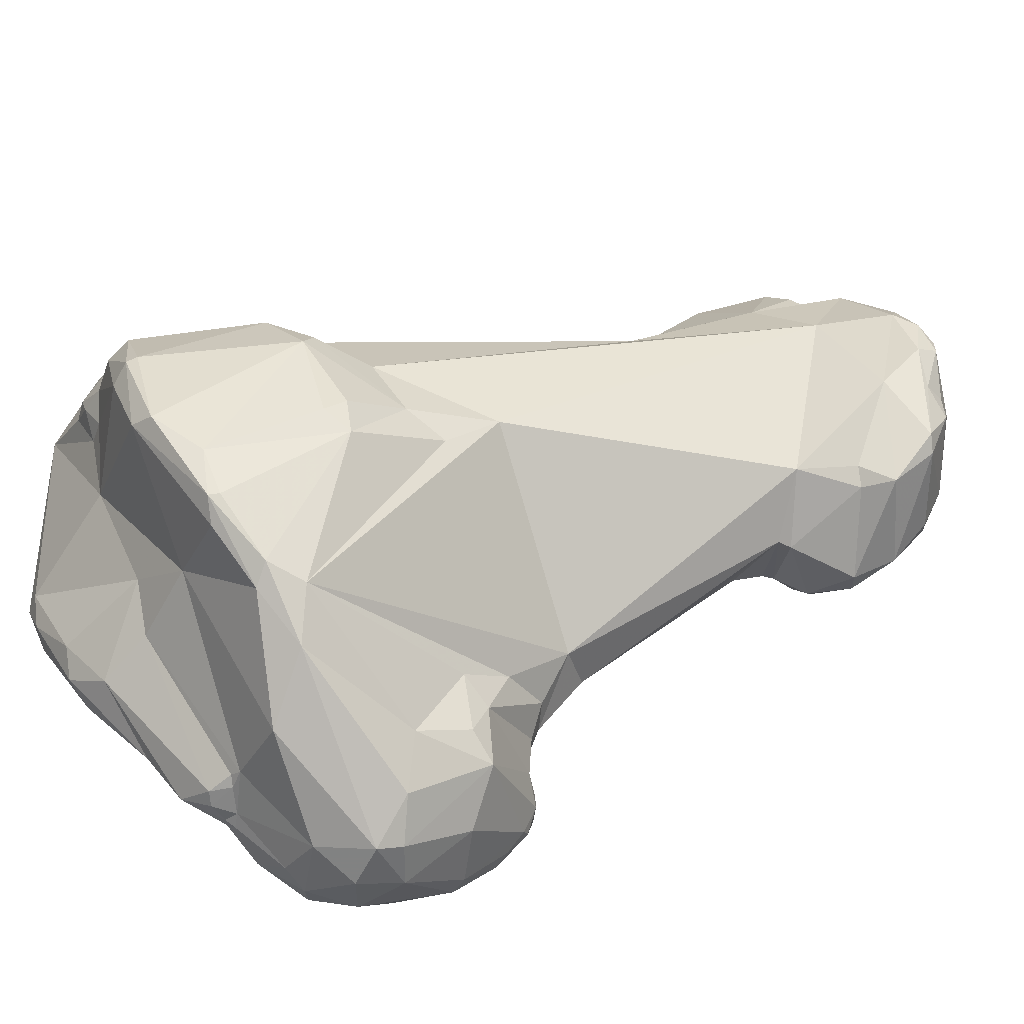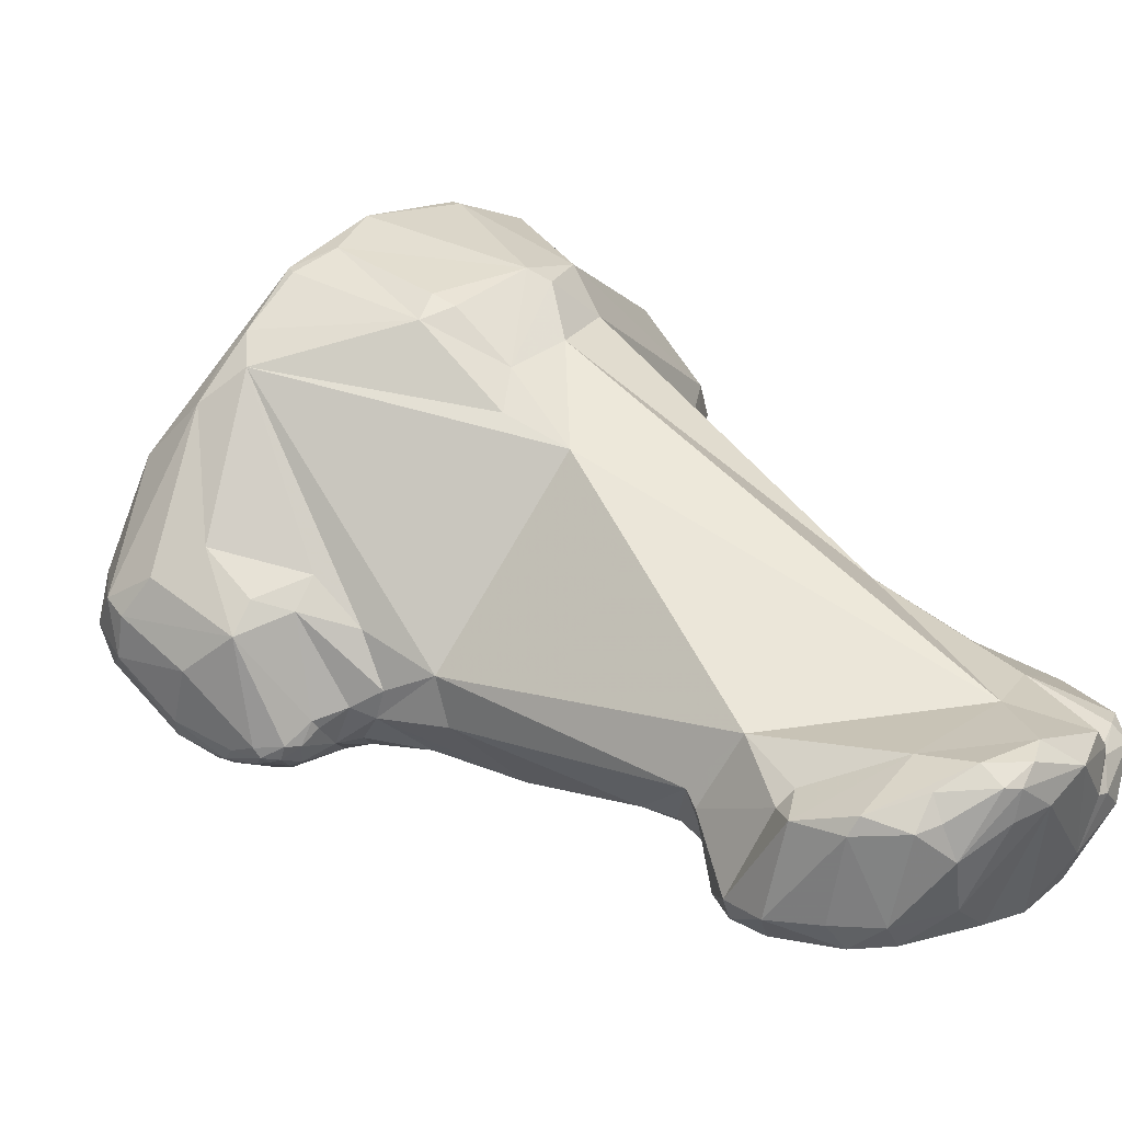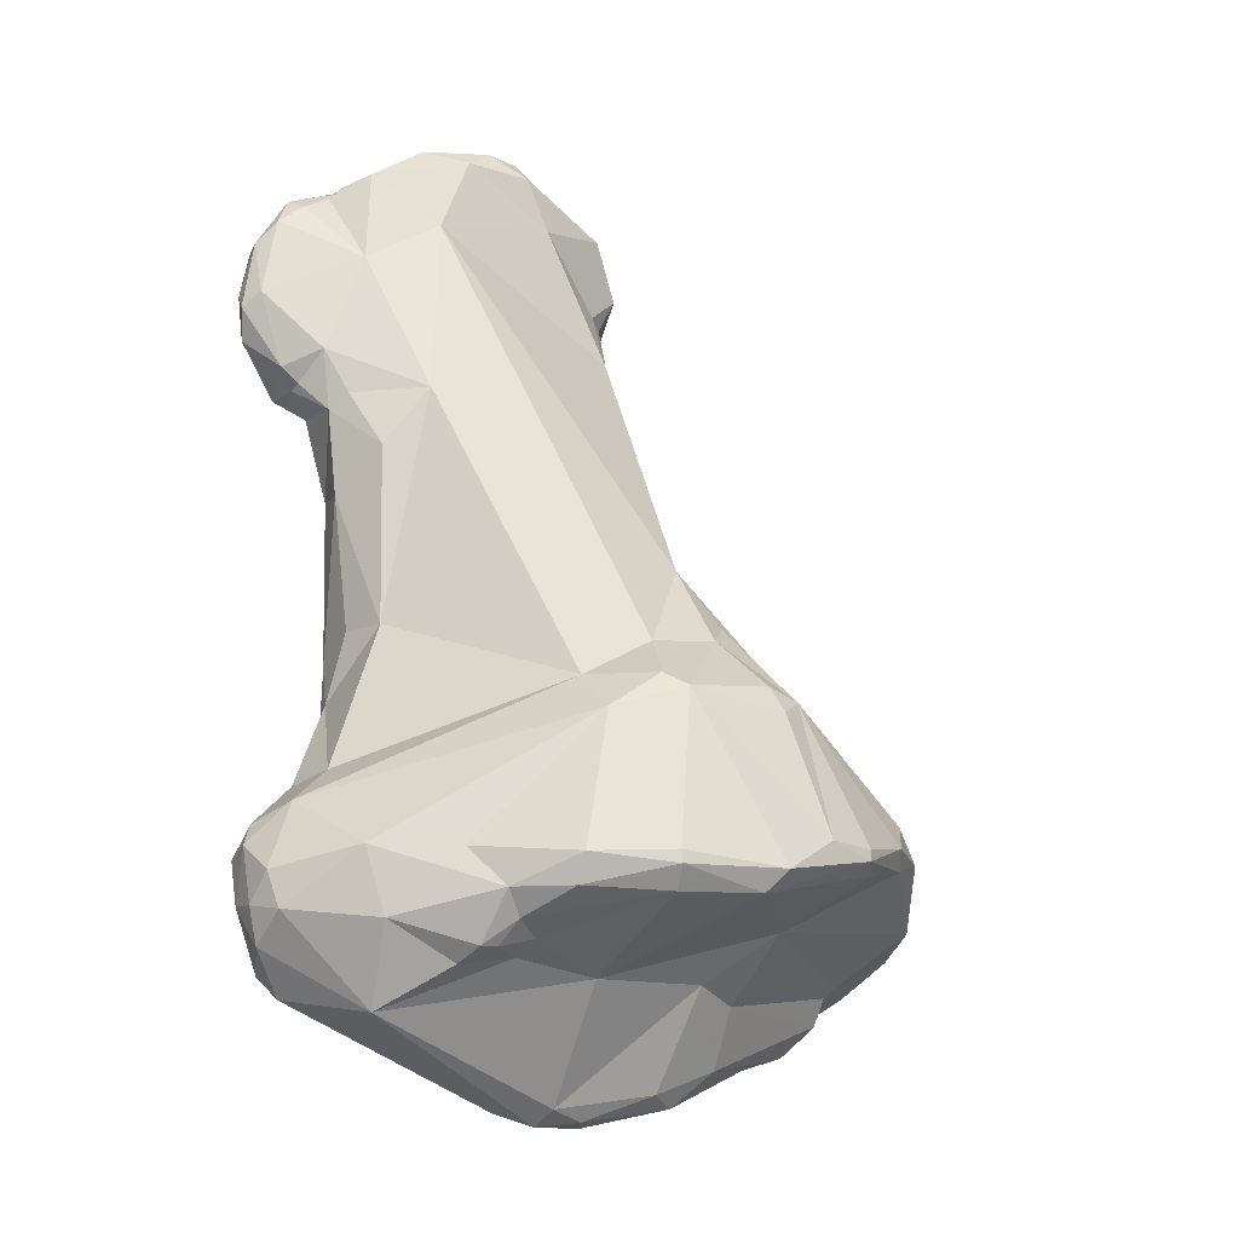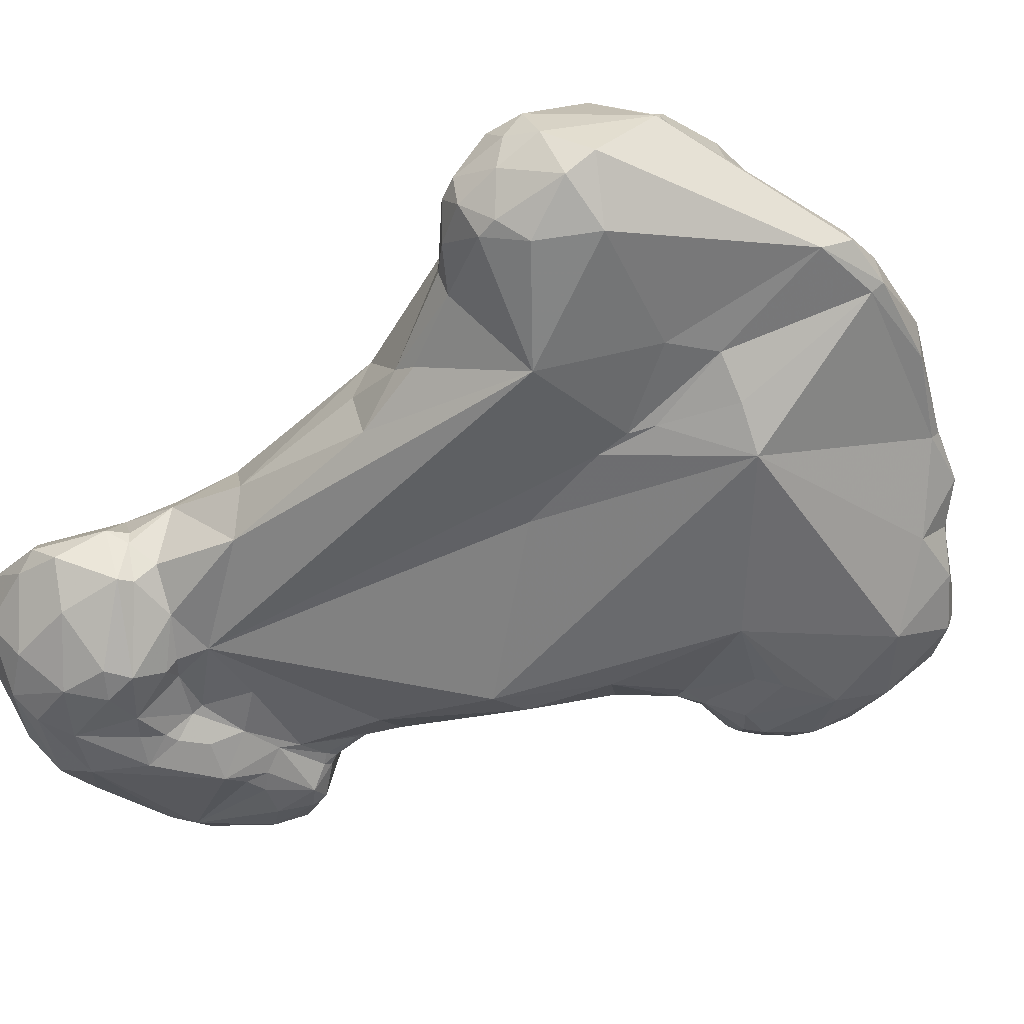
<metadata>
{"format":"obj","ext":"obj","renderer":"f3d","projection":"perspective","resolution":1024,"background":"white","views":[{"elev":43.9,"azim":-100.3,"up":"+Y"},{"elev":33.4,"azim":-28.2,"up":"+Y"},{"elev":-32.3,"azim":144.6,"up":"+Z"},{"elev":-49.0,"azim":139.0,"up":"+Y"}]}
</metadata>
<code>
o Generated_Mesh_From_X3D
v 71.7 -2.286 212.1
v 71.88 -2.61 210.6
v 71.02 -1.431 209.6
v 73.43 -2.103 214.5
v 73.93 -1.773 214.6
v 73.51 -1.685 214.5
v 72.45 -2.834 212.7
v 72.66 -2.663 213.3
v 72.99 -2.412 213.9
v 73.63 -3.109 213.4
v 73.23 -2.243 214.3
v 73.77 -2.617 214.1
v 74.05 -3.041 213.7
v 74.04 -2.491 214.3
v 74.59 -3.297 213.1
v 71.55 -1.648 212.4
v 72.42 -2.464 213.3
v 72.49 -2.043 213.6
v 72.99 -2.043 214.2
v 72.86 -1.772 214.1
v 71.77 -0.06251 212.6
v 73.15 -3.226 211.3
v 74.71 -3.429 211.6
v 70.78 -0.4484 210.8
v 70.76 -0.1718 209.6
v 70.95 0.738 210.8
v 70.86 0.8995 210.2
v 71.71 1.773 211.1
v 73.35 -2.9 208.9
v 71.71 -1.769 208.5
v 71.53 -1.174 208.4
v 71.89 -0.6083 208
v 72.82 -1.473 207.4
v 71.41 0.654 208.7
v 73.27 -0.4928 206.9
v 73.55 -0.681 206.7
v 73.46 -0.381 206.7
v 77.09 -2.546 215.3
v 74.93 -2.21 214.3
v 74.43 -1.449 214.5
v 75.59 -2.13 214.6
v 75.18 -0.9537 214.7
v 75.75 -1.286 215
v 75.92 -0.4524 215.1
v 74.27 -1.197 214.5
v 78.03 -3.419 214.5
v 75.41 -2.935 213.8
v 75.47 -3.011 213.5
v 75.93 -2.643 214.3
v 76.09 -2.876 213.8
v 74.43 1.351 213.5
v 72.85 1.035 213.3
v 73.52 1.668 212.9
v 77.01 -3.645 210.8
v 75.4 -3.4 212
v 73.03 2.476 211.5
v 73.35 -0.07523 207
v 73.61 1.176 207.2
v 72.95 3.267 208.1
v 74.33 -1.591 206.9
v 73.6 0.05019 206.4
v 73.59 0.6535 207
v 73.73 0.4572 206.4
v 74.24 -0.2937 205.7
v 75.76 -0.416 205.1
v 75.6 -0.1673 205
v 73.77 0.9375 207
v 80.11 -3.656 216.7
v 79.02 -3.367 216.6
v 77.02 -1.096 216.4
v 76.89 0.2261 216
v 75.81 0.855 214.3
v 75.16 1.898 213
v 74.01 4.906 209
v 80.42 -3.253 206.8
v 77.72 -0.3056 203.6
v 78.18 0.3272 203.2
v 77.36 1.005 204.1
v 82.05 -2.045 226.9
v 81.39 -1.587 227.2
v 80.91 -0.8359 227
v 81.04 -2.683 224.5
v 79.91 -1.971 224.7
v 79.74 -1.366 224.7
v 79.99 -1.141 225.9
v 80.52 -2.257 225.4
v 80.75 -2.582 223.3
v 81.1 -2.072 222.4
v 81.89 -2.788 223.9
v 82.49 -2.852 224
v 82.2 -2.709 223.4
v 81.93 -2.245 222.4
v 83.16 -3.133 224
v 82.38 -2.403 222.7
v 80.35 -2.456 223.9
v 80.17 -2.228 223.6
v 80.66 -1.96 222.7
v 80.92 -2.15 222.7
v 80.77 -1.91 222.4
v 80.07 -0.1887 222.9
v 80.03 0.1243 222.5
v 81.1 -2.544 220.1
v 80.03 -1.775 220.5
v 80.81 -1.935 221.5
v 80.47 -1.626 221.4
v 82.76 -2.638 212.3
v 82.48 -2.605 208
v 82.94 -2.669 209.6
v 82.83 -2.625 208.7
v 75.23 5.774 209.3
v 75.28 5.73 208.1
v 75.65 6.254 208.4
v 76.82 6.478 207.2
v 81.47 -2.642 206.2
v 82.54 -2.073 205.7
v 77.68 2.136 205.3
v 79.04 2.791 205.3
v 77.76 4.175 206.4
v 80.36 -0.8113 202.8
v 78.93 0.8166 203.2
v 80.19 -0.5534 202.5
v 81.54 -0.4151 202.2
v 82.29 -1.031 202.6
v 80.54 0.02126 202.4
v 81.46 0.2592 202.5
v 85.13 -2.388 227.2
v 82.46 -1.589 227.6
v 83.7 -0.7613 228.1
v 82.02 -0.7917 227.8
v 82.49 1.663 227.8
v 83.38 0.8303 228.2
v 81.27 1.545 227.1
v 81.58 1.994 227.1
v 85.09 -3.348 224.7
v 86.06 -3.292 225.9
v 80.58 1.372 225.9
v 80.83 1.015 225
v 81.3 1.388 225
v 84.87 -2.978 223.8
v 85.25 -3.011 223.8
v 84.91 -2.467 223.2
v 85.81 -3.202 224.1
v 86.32 -3.259 223.5
v 83.5 -2.472 222.8
v 84.1 -2.868 223.4
v 84.85 -2.35 222.8
v 81.11 1.747 223.2
v 84.13 -2.316 221.6
v 81.11 4.783 215
v 80.12 5.26 213.4
v 79.14 6.851 210.9
v 79.78 7.137 210.3
v 85.95 -3.019 208.5
v 77.3 7.048 207.5
v 77.32 7.027 207.2
v 78.64 7.298 207.3
v 83.82 -2.287 206.3
v 82.15 2.975 204.5
v 86.21 -2.401 227.3
v 87.73 -1.43 227.1
v 83.16 1.739 227.9
v 83.17 2.284 227.4
v 84.8 1.393 228.2
v 84.55 2.338 228.1
v 84.34 2.685 227.5
v 84.98 2.222 228.2
v 85.89 1.374 228.1
v 88.14 -3.107 225.4
v 86.52 -2.862 226.8
v 87.19 -3.322 225.1
v 87.58 -2.288 226.9
v 83.48 2.403 226.3
v 88.32 -3.334 223.9
v 85.99 -2.443 222.3
v 87.35 -3.472 223.3
v 87.27 -3.314 222.4
v 87.98 -3.312 222.7
v 86.52 -2.859 222
v 85.95 -2.344 221.1
v 86.45 -2.586 221.7
v 87.32 -2.239 220.8
v 87.41 -1.737 218.1
v 87.15 -1.718 213.3
v 87.35 -0.3038 213.6
v 80.81 5.884 212.5
v 87.32 -1.359 211.2
v 87.42 -0.9758 211.8
v 82.63 5.851 211.9
v 83.01 6.733 210.5
v 80.12 7.006 211
v 82.49 7.09 210.1
v 88.01 -1.246 209.1
v 88.06 -2.323 206.2
v 79.99 7.368 206.1
v 80.33 6.863 205.6
v 82.42 6.406 205.3
v 82.66 6.942 205.7
v 82.73 7.002 206
v 86.96 -2.243 204.9
v 88.36 -1.633 204.6
v 88.04 -1.12 204
v 86.72 0.8526 203.3
v 85.63 2.596 204.1
v 84.32 2.943 204.5
v 84.24 3.617 204.7
v 85.09 3.418 204.4
v 87.08 1.762 227.7
v 88.25 -0.02505 227
v 85.5 2.537 227.9
v 86.1 2.53 227.3
v 88.96 -2.72 225.4
v 88.6 -0.1628 226.8
v 89.18 -0.8823 226.6
v 90.3 -1.457 224.8
v 90.05 -0.005899 225.7
v 88.94 0.3796 226.2
v 88.87 0.6953 226.3
v 88.4 1.416 226.5
v 89.11 0.4699 225.9
v 86.6 2.04 225.2
v 89.61 -2.572 224.3
v 89.54 -2.402 222.4
v 90.62 -1.223 223.1
v 88.36 1.296 223.8
v 88.57 -1.962 220.7
v 88.28 -1.498 220.3
v 88.98 -2.047 220.9
v 89.01 -0.9746 220.6
v 89.03 -0.6041 220.6
v 89.55 -0.6092 220.9
v 90.33 -1.398 221.8
v 88.22 0.623 219.9
v 88.89 0.4109 221.1
v 86.72 2.152 219.8
v 87.8 -0.5007 217.5
v 87.43 1.098 218.3
v 88.44 0.03428 219.6
v 87.12 0.9586 213.2
v 84.34 5.451 210.6
v 88.93 -0.9878 208.3
v 88.33 -0.6398 209.1
v 88.1 0.6447 209.1
v 89.04 0.8284 207.9
v 84.25 6.394 209.3
v 88.82 -1.877 207.1
v 88.84 -1.883 206.5
v 89.44 -1.179 207.1
v 89.34 -0.9797 205.9
v 89.45 -0.3527 207.7
v 89.42 -0.139 205.5
v 89.62 -0.2765 207.1
v 89.44 0.627 206.1
v 88.14 2.659 206.3
v 85.55 4.498 205.2
v 86.4 4.028 206.2
v 84.44 5.566 205.2
v 84.59 6.054 205.8
v 89.01 -0.4443 204.8
v 89.12 0.7265 205.2
v 87.43 2.465 204.8
v 84.99 4.109 204.8
v 85.5 3.338 204.3
v 89.79 0.4129 225.4
v 90.36 0.1428 224.8
v 90.69 -0.3912 224.2
v 90.45 -0.2792 222.7
v 90.68 -0.8578 222.4
v 72.95 3.267 208.1
v 75.6 -0.1673 205
v 77.02 -1.096 216.4
v 77.72 -0.3056 203.6
v 79.74 -1.366 224.7
v 80.77 -1.91 222.4
v 80.07 -0.1887 222.9
v 80.03 0.1243 222.5
v 80.03 0.1243 222.5
v 75.28 5.73 208.1
v 80.19 -0.5534 202.5
v 81.54 -0.4151 202.2
v 81.54 -0.4151 202.2
v 82.29 -1.031 202.6
v 82.29 -1.031 202.6
v 85.13 -2.388 227.2
v 81.58 1.994 227.1
v 81.58 1.994 227.1
v 80.58 1.372 225.9
v 81.11 1.747 223.2
v 81.11 1.747 223.2
v 87.32 -2.239 220.8
v 87.41 -1.737 218.1
v 79.99 7.368 206.1
v 88.04 -1.12 204
v 86.72 0.8526 203.3
v 87.08 1.762 227.7
v 88.25 -0.02505 227
v 88.94 0.3796 226.2
v 88.4 1.416 226.5
v 89.11 0.4699 225.9
v 86.6 2.04 225.2
v 88.36 1.296 223.8
v 88.57 -1.962 220.7
v 88.28 -1.498 220.3
v 88.28 -1.498 220.3
v 88.28 -1.498 220.3
v 88.98 -2.047 220.9
v 90.33 -1.398 221.8
v 88.44 0.03428 219.6
v 84.34 5.451 210.6
v 88.1 0.6447 209.1
v 90.36 0.1428 224.8
v 90.69 -0.3912 224.2
v 90.68 -0.8578 222.4
f 1 16 24
f 22 2 29
f 3 2 1
f 3 30 2
f 12 4 11
f 9 12 11
f 19 11 4
f 19 4 6
f 5 4 14
f 4 12 14
f 6 4 5
f 39 5 14
f 45 6 5
f 39 40 5
f 45 52 6
f 7 17 1
f 1 2 7
f 2 22 7
f 7 8 17
f 7 10 8
f 8 9 17
f 22 15 10
f 22 10 7
f 19 17 9
f 9 8 10
f 15 13 10
f 11 19 9
f 12 10 13
f 12 9 10
f 15 22 23
f 14 12 13
f 55 15 23
f 39 14 47
f 47 14 13
f 48 47 15
f 47 13 15
f 48 15 55
f 17 16 1
f 17 18 16
f 16 21 24
f 18 20 16
f 21 16 20
f 19 18 17
f 19 20 18
f 6 20 19
f 52 20 6
f 52 21 20
f 23 22 54
f 54 22 29
f 1 24 3
f 30 29 2
f 24 25 3
f 25 31 3
f 25 34 31
f 21 26 24
f 26 27 24
f 27 34 25
f 24 27 25
f 26 21 52
f 27 26 28
f 26 52 28
f 74 59 27
f 75 29 60
f 3 31 30
f 29 30 33
f 31 33 30
f 31 34 32
f 33 31 32
f 60 29 33
f 34 57 32
f 60 33 36
f 32 36 33
f 32 57 35
f 35 57 37
f 59 34 27
f 58 34 268
f 57 34 58
f 36 32 35
f 37 36 35
f 38 43 41
f 38 69 43
f 40 45 5
f 39 49 41
f 42 45 40
f 39 41 43
f 43 42 39
f 39 42 40
f 44 42 43
f 44 51 42
f 38 41 49
f 72 51 44
f 71 44 43
f 42 51 45
f 46 38 49
f 54 46 50
f 49 39 47
f 49 47 50
f 50 47 48
f 50 48 55
f 49 50 46
f 45 51 52
f 53 51 73
f 52 56 28
f 53 56 52
f 51 53 52
f 73 56 53
f 55 23 54
f 55 54 50
f 74 27 28
f 74 28 56
f 54 29 75
f 58 62 57
f 62 58 67
f 67 58 116
f 118 58 268
f 58 118 116
f 118 268 111
f 277 59 74
f 65 75 60
f 65 60 64
f 57 61 37
f 57 62 61
f 37 64 36
f 61 64 37
f 60 36 64
f 63 61 62
f 63 64 61
f 67 63 62
f 64 78 66
f 78 64 63
f 116 63 67
f 116 78 63
f 65 64 269
f 69 103 70
f 103 69 102
f 43 69 70
f 38 46 69
f 68 102 69
f 68 69 46
f 71 43 270
f 72 44 71
f 110 72 71
f 68 46 54
f 73 51 72
f 72 110 73
f 110 56 73
f 110 74 56
f 112 277 74
f 75 114 107
f 119 75 65
f 114 75 119
f 76 119 65
f 269 76 65
f 66 77 271
f 121 271 77
f 119 76 278
f 120 124 77
f 66 78 77
f 78 120 77
f 79 80 86
f 80 79 127
f 129 80 127
f 80 129 81
f 132 85 81
f 82 86 95
f 82 79 86
f 82 89 79
f 135 79 93
f 79 90 93
f 85 83 86
f 85 84 83
f 95 86 83
f 83 96 95
f 86 80 85
f 81 85 80
f 85 136 84
f 132 136 85
f 286 137 272
f 87 89 82
f 82 95 87
f 94 87 98
f 88 94 98
f 99 88 98
f 94 88 92
f 89 90 79
f 91 90 89
f 89 87 91
f 87 94 91
f 88 104 92
f 94 93 91
f 91 93 90
f 94 144 93
f 94 92 144
f 83 84 96
f 95 96 87
f 84 100 96
f 96 100 97
f 87 96 97
f 98 87 97
f 97 100 101
f 98 97 99
f 99 105 104
f 97 101 273
f 275 105 99
f 88 99 104
f 137 147 274
f 272 137 274
f 274 147 276
f 148 92 102
f 103 275 70
f 103 105 275
f 103 102 92
f 103 104 105
f 104 103 92
f 71 270 276
f 71 276 147
f 54 75 68
f 106 68 75
f 106 75 108
f 108 75 107
f 108 107 109
f 109 107 115
f 108 109 153
f 153 109 157
f 115 157 109
f 113 118 111
f 110 112 74
f 155 277 112
f 110 151 112
f 113 277 155
f 154 112 151
f 155 112 154
f 114 115 107
f 118 117 116
f 119 123 115
f 119 115 114
f 115 123 157
f 121 77 124
f 78 117 120
f 120 125 124
f 278 123 119
f 117 125 120
f 117 78 116
f 123 278 122
f 279 125 202
f 280 293 281
f 279 121 124
f 279 124 125
f 126 127 135
f 283 159 167
f 129 127 128
f 127 283 128
f 128 283 167
f 132 81 129
f 128 131 129
f 130 129 131
f 130 132 129
f 133 132 130
f 131 161 130
f 162 130 161
f 163 131 128
f 164 161 131
f 133 130 162
f 135 93 134
f 135 169 126
f 135 134 170
f 134 142 170
f 142 143 170
f 127 79 135
f 136 132 284
f 286 138 137
f 137 138 147
f 147 138 172
f 172 286 285
f 172 138 286
f 139 134 93
f 142 134 140
f 134 139 140
f 140 139 141
f 142 140 143
f 141 143 140
f 141 174 143
f 141 146 174
f 145 93 144
f 148 144 92
f 93 145 139
f 139 145 141
f 145 144 141
f 141 144 146
f 144 148 146
f 287 172 220
f 288 299 149
f 148 179 146
f 179 174 146
f 149 71 147
f 148 102 179
f 68 179 102
f 110 71 149
f 179 68 106
f 150 110 149
f 185 150 149
f 150 151 110
f 185 151 150
f 153 179 108
f 179 106 108
f 151 152 156
f 151 190 152
f 151 185 190
f 192 186 153
f 156 154 151
f 156 155 154
f 199 153 157
f 118 158 117
f 118 195 158
f 195 118 113
f 155 195 113
f 194 195 155
f 156 291 155
f 199 157 123
f 125 117 158
f 158 202 125
f 201 281 293
f 159 126 169
f 169 171 159
f 159 160 167
f 171 160 159
f 164 162 161
f 167 163 128
f 165 133 162
f 162 164 165
f 165 172 285
f 167 166 163
f 163 166 131
f 131 166 164
f 209 165 164
f 209 164 166
f 165 210 172
f 171 169 211
f 211 169 168
f 221 211 173
f 211 168 173
f 168 169 135
f 168 135 170
f 168 170 173
f 213 171 211
f 177 222 173
f 221 173 222
f 143 175 170
f 143 176 175
f 178 176 143
f 174 178 143
f 174 180 178
f 173 175 177
f 170 175 173
f 176 177 175
f 176 178 181
f 180 181 178
f 179 180 174
f 181 180 179
f 225 176 181
f 225 181 226
f 188 220 234
f 181 179 182
f 302 289 290
f 299 188 149
f 235 182 183
f 185 149 188
f 182 179 153
f 183 182 153
f 183 184 235
f 186 183 153
f 186 187 183
f 184 183 187
f 187 186 192
f 184 187 238
f 185 188 189
f 189 188 239
f 190 185 191
f 191 152 190
f 152 191 156
f 189 191 185
f 189 244 191
f 192 153 245
f 192 245 240
f 187 192 241
f 153 199 193
f 245 153 193
f 195 196 158
f 196 205 158
f 205 196 261
f 196 256 261
f 191 198 291
f 156 191 291
f 194 197 195
f 198 197 291
f 197 196 195
f 200 193 199
f 200 199 292
f 193 200 246
f 200 248 246
f 199 282 292
f 204 202 158
f 158 205 204
f 206 204 205
f 202 204 203
f 206 203 204
f 206 205 261
f 262 203 206
f 261 262 206
f 208 160 212
f 207 167 160
f 160 208 207
f 207 208 217
f 210 294 218
f 207 217 297
f 167 207 166
f 220 172 210
f 165 209 210
f 209 166 207
f 210 209 294
f 214 213 211
f 211 221 214
f 213 160 171
f 213 212 160
f 212 216 295
f 263 219 216
f 213 215 212
f 215 263 216
f 215 216 212
f 263 224 219
f 214 215 213
f 296 217 208
f 210 218 220
f 218 224 220
f 296 298 217
f 298 300 297
f 217 298 297
f 214 221 223
f 223 221 222
f 223 222 231
f 214 265 215
f 265 214 223
f 266 230 233
f 222 177 227
f 177 176 227
f 227 176 225
f 301 303 228
f 305 301 228
f 303 237 228
f 182 307 304
f 230 305 228
f 227 231 222
f 306 305 230
f 228 237 229
f 229 233 230
f 229 237 233
f 230 228 229
f 223 231 267
f 230 312 306
f 312 230 266
f 224 233 234
f 232 234 233
f 233 237 232
f 234 220 224
f 307 182 235
f 235 236 237
f 236 235 238
f 236 238 234
f 236 232 237
f 234 232 236
f 234 238 308
f 234 239 188
f 235 184 238
f 238 187 242
f 244 189 239
f 192 240 241
f 240 249 241
f 242 187 241
f 238 309 308
f 239 242 243
f 243 242 241
f 241 249 243
f 255 257 244
f 244 198 191
f 193 246 245
f 240 245 247
f 249 240 247
f 247 245 246
f 246 248 247
f 249 247 251
f 248 251 247
f 250 248 258
f 243 249 251
f 250 251 248
f 250 259 252
f 258 259 250
f 243 251 252
f 243 252 253
f 250 252 251
f 252 259 253
f 244 239 243
f 253 255 244
f 243 253 244
f 256 257 254
f 255 254 257
f 255 253 254
f 253 260 254
f 254 261 256
f 244 257 198
f 198 257 197
f 197 256 196
f 257 256 197
f 201 258 200
f 248 200 258
f 201 293 258
f 258 293 259
f 293 260 259
f 253 259 260
f 262 260 203
f 293 203 260
f 261 254 262
f 262 254 260
f 215 264 263
f 310 215 265
f 224 263 264
f 223 267 265
f 224 264 266
f 224 266 233
f 264 311 266
f 311 312 266

</code>
